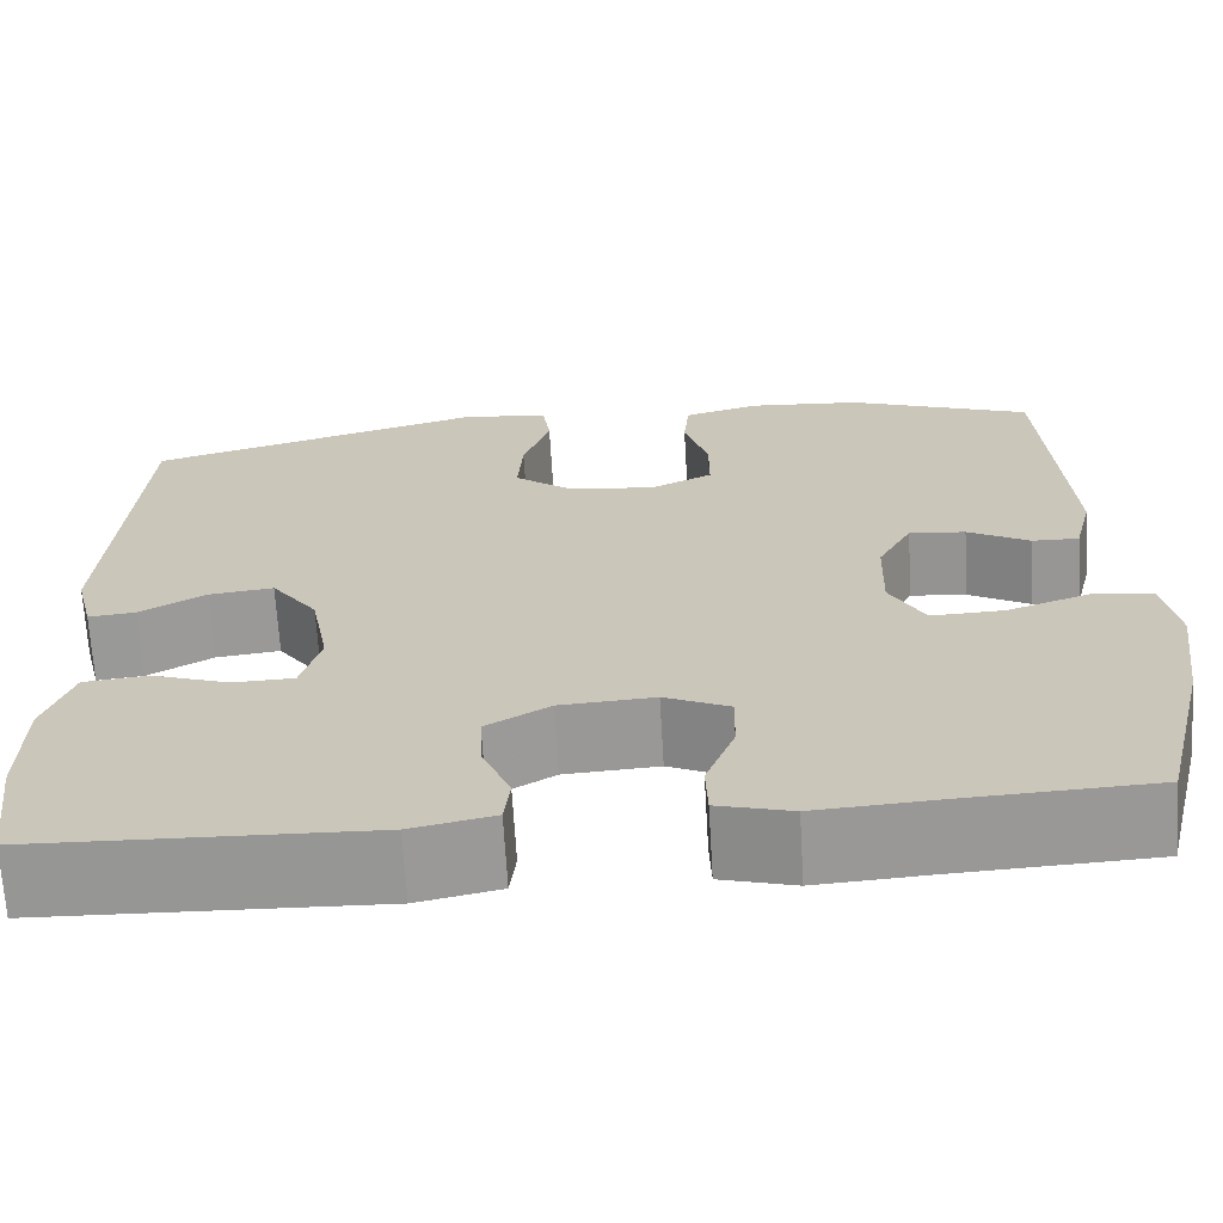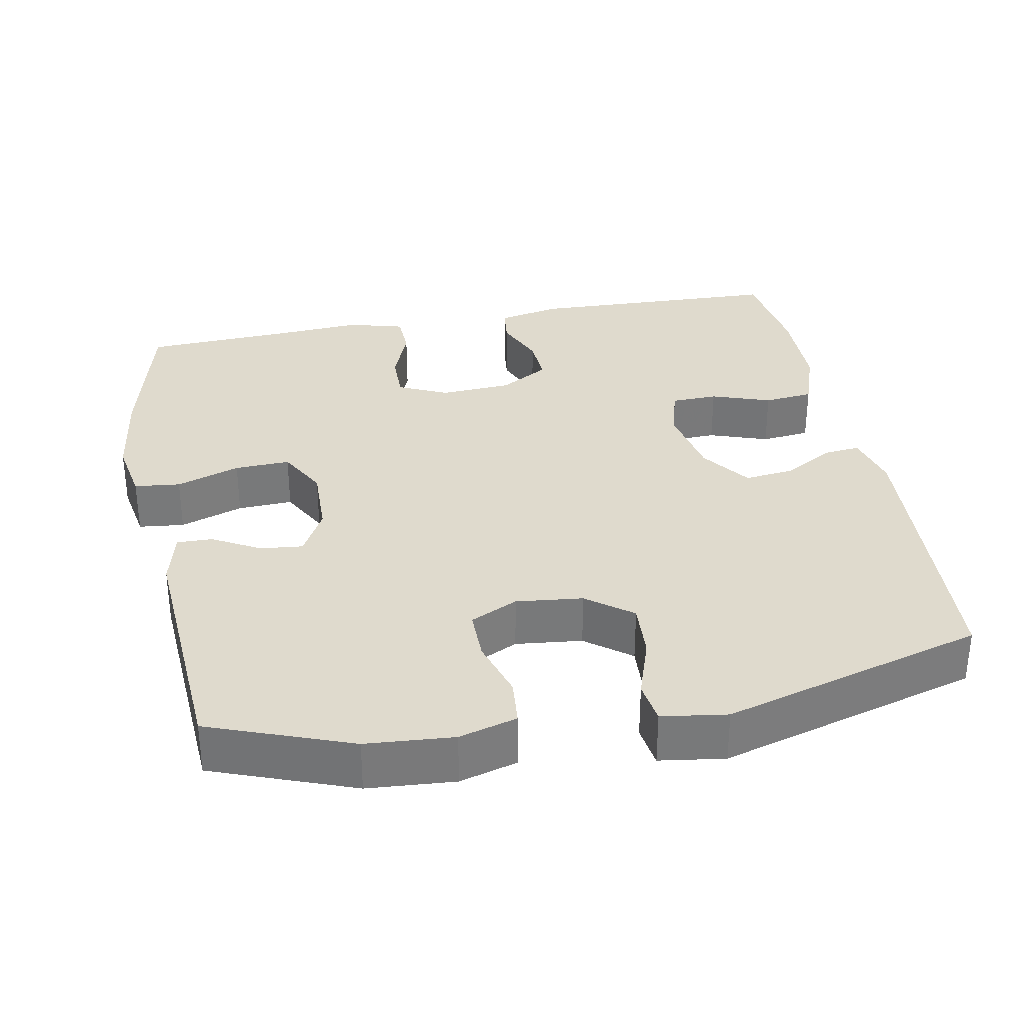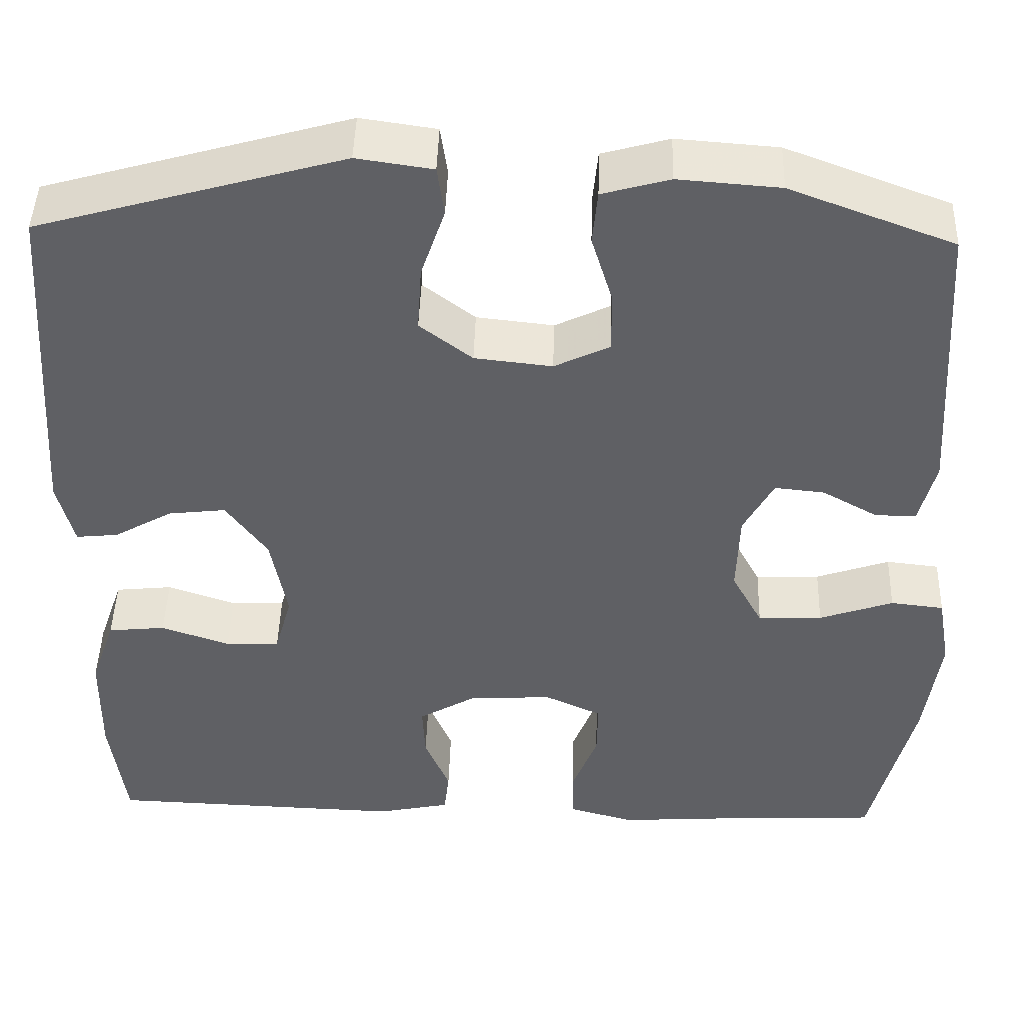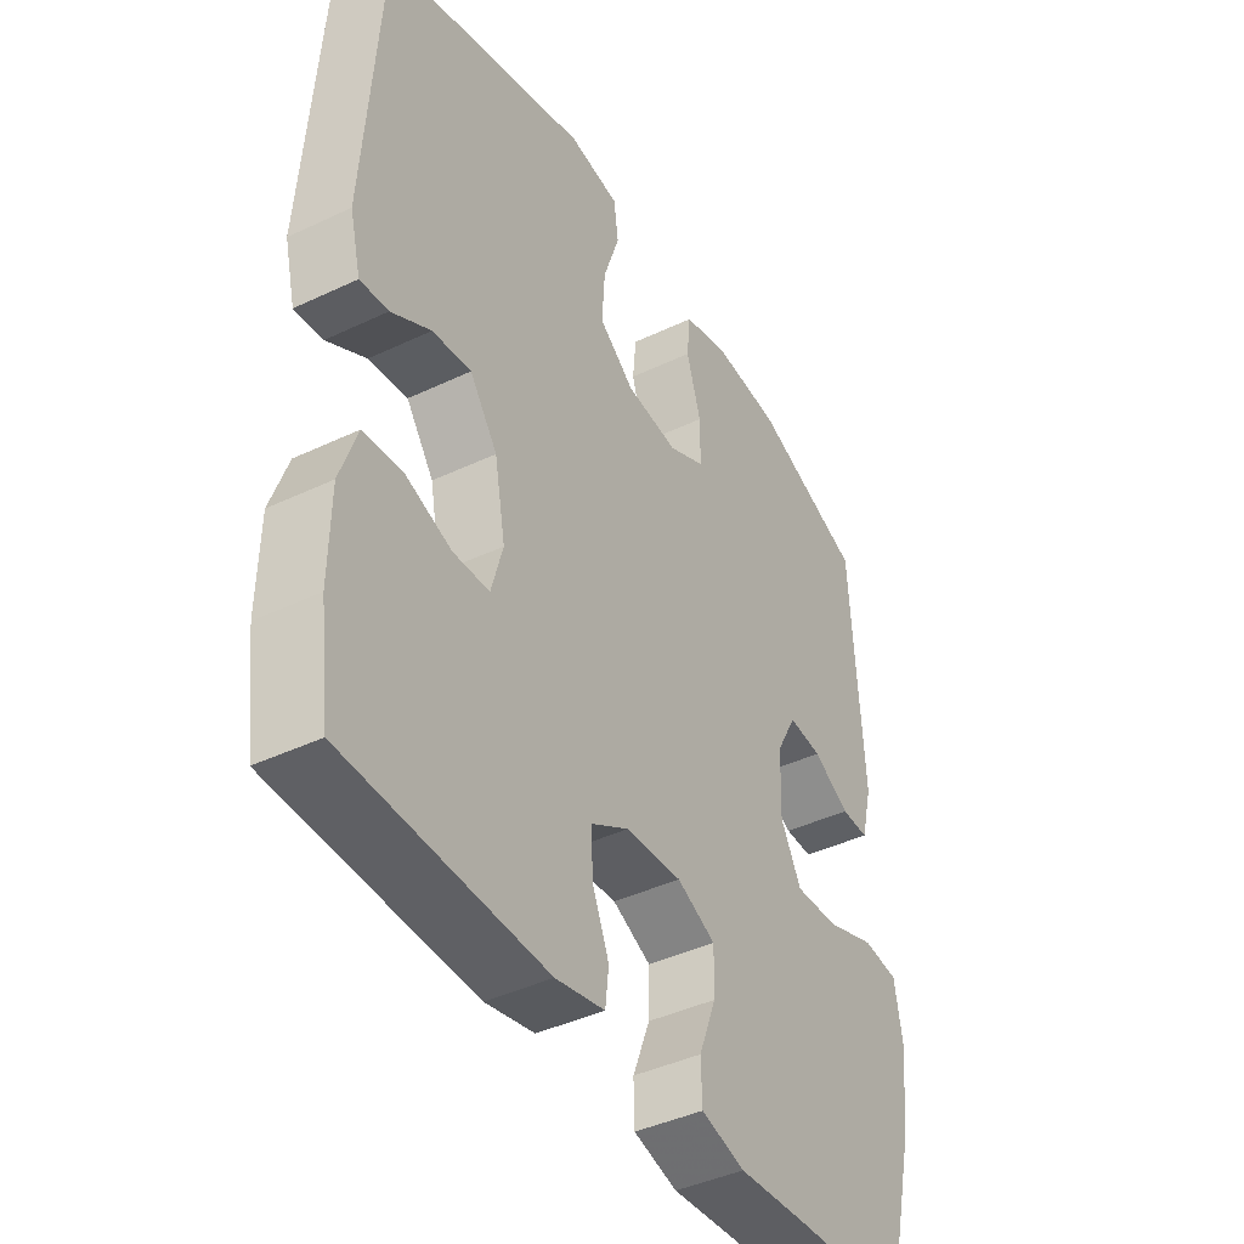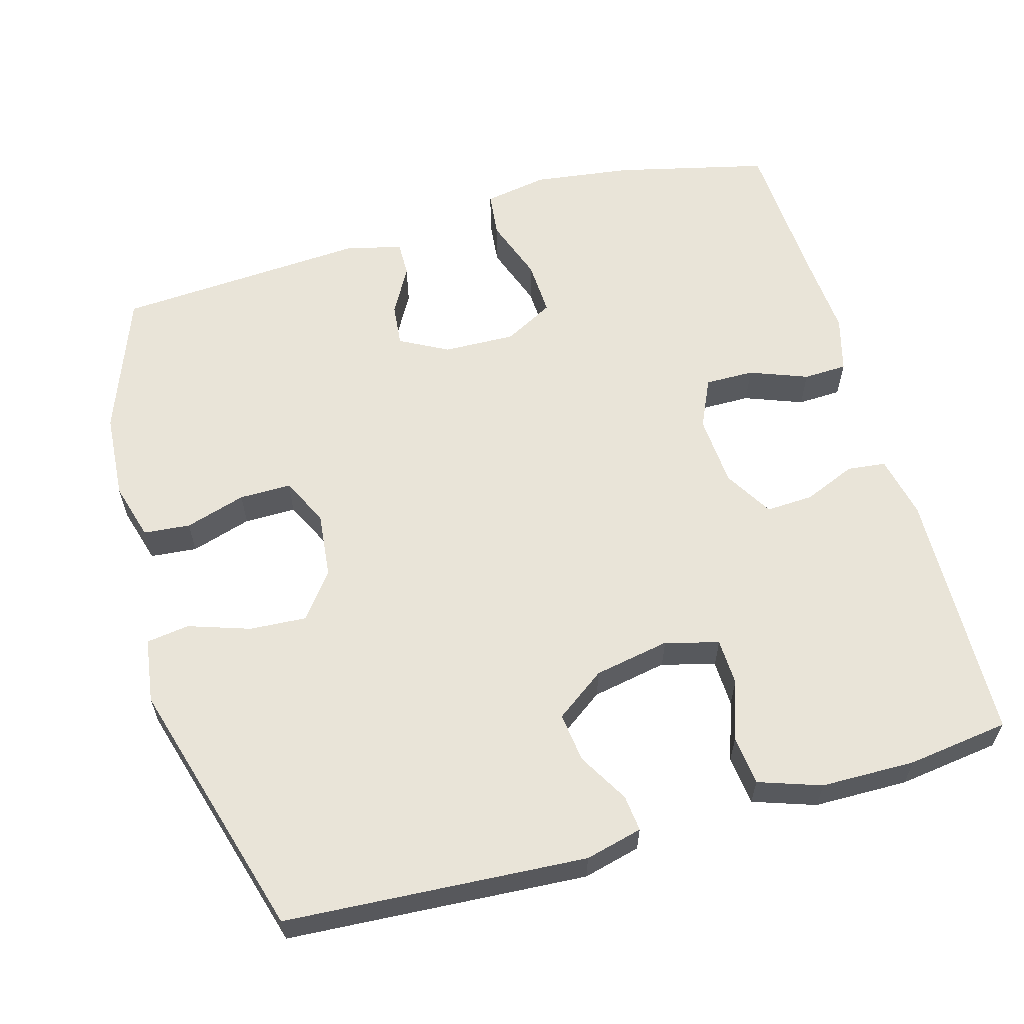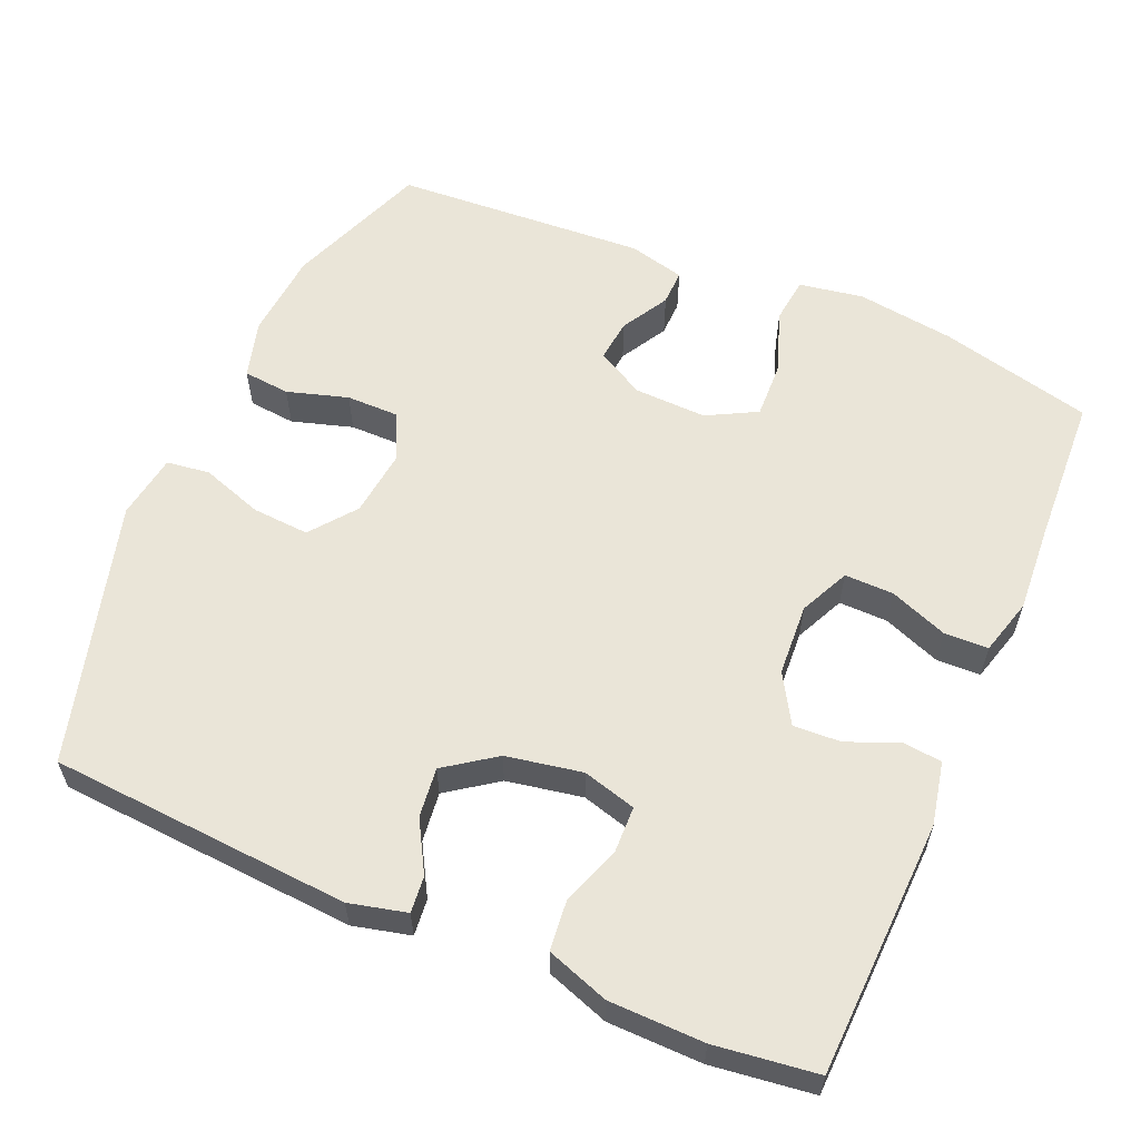
<metadata>
{"format":"obj","ext":"obj","renderer":"f3d","projection":"perspective","resolution":1024,"background":"white","views":[{"elev":-68.1,"azim":-176.6,"up":"+Z"},{"elev":32.6,"azim":-10.9,"up":"+Y"},{"elev":45.5,"azim":-178.3,"up":"+Z"},{"elev":-42.0,"azim":119.7,"up":"+Z"},{"elev":60.3,"azim":74.0,"up":"+Y"},{"elev":58.8,"azim":113.4,"up":"+Y"}]}
</metadata>
<code>
v 0.5 0.07 0.5
v 0.527 0.07 0.095
v 0.508 0.07 0.018
v 0.459 0.07 0.023
v 0.391 0.07 0.062
v 0.324 0.07 0.07
v 0.276 0.07 0.003
v 0.257 0.07 -0.099
v 0.277 0.07 -0.171
v 0.34 0.07 -0.173
v 0.42 0.07 -0.145
v 0.487 0.07 -0.152
v 0.516 0.07 -0.236
v 0.518 0.07 -0.363
v 0.5 0.07 -0.5
v 0.155 0.07 -0.512
v 0.07 0.07 -0.494
v 0.064 0.07 -0.442
v 0.093 0.07 -0.372
v 0.096 0.07 -0.308
v 0.03 0.07 -0.269
v -0.067 0.07 -0.263
v -0.134 0.07 -0.294
v -0.133 0.07 -0.36
v -0.103 0.07 -0.438
v -0.105 0.07 -0.497
v -0.181 0.07 -0.518
v -0.3 0.07 -0.51
v -0.5 0.07 -0.5
v -0.55 0.07 -0.294
v -0.568 0.07 -0.162
v -0.553 0.07 -0.076
v -0.491 0.07 -0.069
v -0.405 0.07 -0.099
v -0.33 0.07 -0.102
v -0.294 0.07 -0.035
v -0.297 0.07 0.062
v -0.332 0.07 0.127
v -0.39 0.07 0.121
v -0.454 0.07 0.085
v -0.502 0.07 0.084
v -0.521 0.07 0.16
v -0.5 0.07 0.5
v -0.309 0.07 0.572
v -0.191 0.07 0.581
v -0.113 0.07 0.559
v -0.107 0.07 0.496
v -0.132 0.07 0.414
v -0.132 0.07 0.344
v -0.068 0.07 0.313
v 0.022 0.07 0.323
v 0.083 0.07 0.37
v 0.078 0.07 0.447
v 0.05 0.07 0.53
v 0.058 0.07 0.588
v 0.146 0.07 0.601
v 0.5 0 0.5
v 0.527 0 0.095
v 0.508 0 0.018
v 0.459 0 0.023
v 0.391 0 0.062
v 0.324 0 0.07
v 0.276 0 0.003
v 0.257 0 -0.099
v 0.277 0 -0.171
v 0.34 0 -0.173
v 0.42 0 -0.145
v 0.487 0 -0.152
v 0.516 0 -0.236
v 0.518 0 -0.363
v 0.5 0 -0.5
v 0.155 0 -0.512
v 0.07 0 -0.494
v 0.064 0 -0.442
v 0.093 0 -0.372
v 0.096 0 -0.308
v 0.03 0 -0.269
v -0.067 0 -0.263
v -0.134 0 -0.294
v -0.133 0 -0.36
v -0.103 0 -0.438
v -0.105 0 -0.497
v -0.181 0 -0.518
v -0.3 0 -0.51
v -0.5 0 -0.5
v -0.55 0 -0.294
v -0.568 0 -0.162
v -0.553 0 -0.076
v -0.491 0 -0.069
v -0.405 0 -0.099
v -0.33 0 -0.102
v -0.294 0 -0.035
v -0.297 0 0.062
v -0.332 0 0.127
v -0.39 0 0.121
v -0.454 0 0.085
v -0.502 0 0.084
v -0.521 0 0.16
v -0.5 0 0.5
v -0.309 0 0.572
v -0.191 0 0.581
v -0.113 0 0.559
v -0.107 0 0.496
v -0.132 0 0.414
v -0.132 0 0.344
v -0.068 0 0.313
v 0.022 0 0.323
v 0.083 0 0.37
v 0.078 0 0.447
v 0.05 0 0.53
v 0.058 0 0.588
v 0.146 0 0.601
f 3 4 5
f 2 3 5
f 1 2 5
f 56 1 5
f 55 56 5
f 54 55 5
f 53 54 5
f 52 53 5 6
f 51 52 6 7
f 50 51 7 8
f 49 50 8 9
f 46 47 48
f 45 46 48
f 44 45 48
f 43 44 48
f 42 43 48
f 41 42 48
f 40 41 48
f 39 40 48
f 38 39 48 49
f 37 38 49 9
f 32 33 34
f 31 32 34
f 30 31 34
f 29 30 34
f 28 29 34
f 28 34 35
f 27 28 35
f 26 27 35
f 25 26 35
f 24 25 35
f 23 24 35 36
f 17 18 19
f 16 17 19
f 15 16 19
f 14 15 19
f 13 14 19
f 12 13 19
f 11 12 19
f 10 11 19
f 9 10 19 20
f 37 9 20 21
f 22 23 36 37
f 21 22 37
f 61 60 59
f 61 59 58
f 61 58 57
f 61 57 112
f 61 112 111
f 61 111 110
f 61 110 109
f 62 61 109 108
f 63 62 108 107
f 64 63 107 106
f 65 64 106 105
f 104 103 102
f 104 102 101
f 104 101 100
f 104 100 99
f 104 99 98
f 104 98 97
f 104 97 96
f 104 96 95
f 105 104 95 94
f 65 105 94 93
f 90 89 88
f 90 88 87
f 90 87 86
f 90 86 85
f 90 85 84
f 91 90 84
f 91 84 83
f 91 83 82
f 91 82 81
f 91 81 80
f 92 91 80 79
f 75 74 73
f 75 73 72
f 75 72 71
f 75 71 70
f 75 70 69
f 75 69 68
f 75 68 67
f 75 67 66
f 76 75 66 65
f 77 76 65 93
f 93 92 79 78
f 93 78 77
f 1 57 58 2
f 2 58 59 3
f 3 59 60 4
f 4 60 61 5
f 5 61 62 6
f 6 62 63 7
f 7 63 64 8
f 8 64 65 9
f 9 65 66 10
f 10 66 67 11
f 11 67 68 12
f 12 68 69 13
f 13 69 70 14
f 14 70 71 15
f 15 71 72 16
f 16 72 73 17
f 17 73 74 18
f 18 74 75 19
f 19 75 76 20
f 20 76 77 21
f 21 77 78 22
f 22 78 79 23
f 23 79 80 24
f 24 80 81 25
f 25 81 82 26
f 26 82 83 27
f 27 83 84 28
f 28 84 85 29
f 29 85 86 30
f 30 86 87 31
f 31 87 88 32
f 32 88 89 33
f 33 89 90 34
f 34 90 91 35
f 35 91 92 36
f 36 92 93 37
f 37 93 94 38
f 38 94 95 39
f 39 95 96 40
f 40 96 97 41
f 41 97 98 42
f 42 98 99 43
f 43 99 100 44
f 44 100 101 45
f 45 101 102 46
f 46 102 103 47
f 47 103 104 48
f 48 104 105 49
f 49 105 106 50
f 50 106 107 51
f 51 107 108 52
f 52 108 109 53
f 53 109 110 54
f 54 110 111 55
f 55 111 112 56
f 56 112 57 1

</code>
